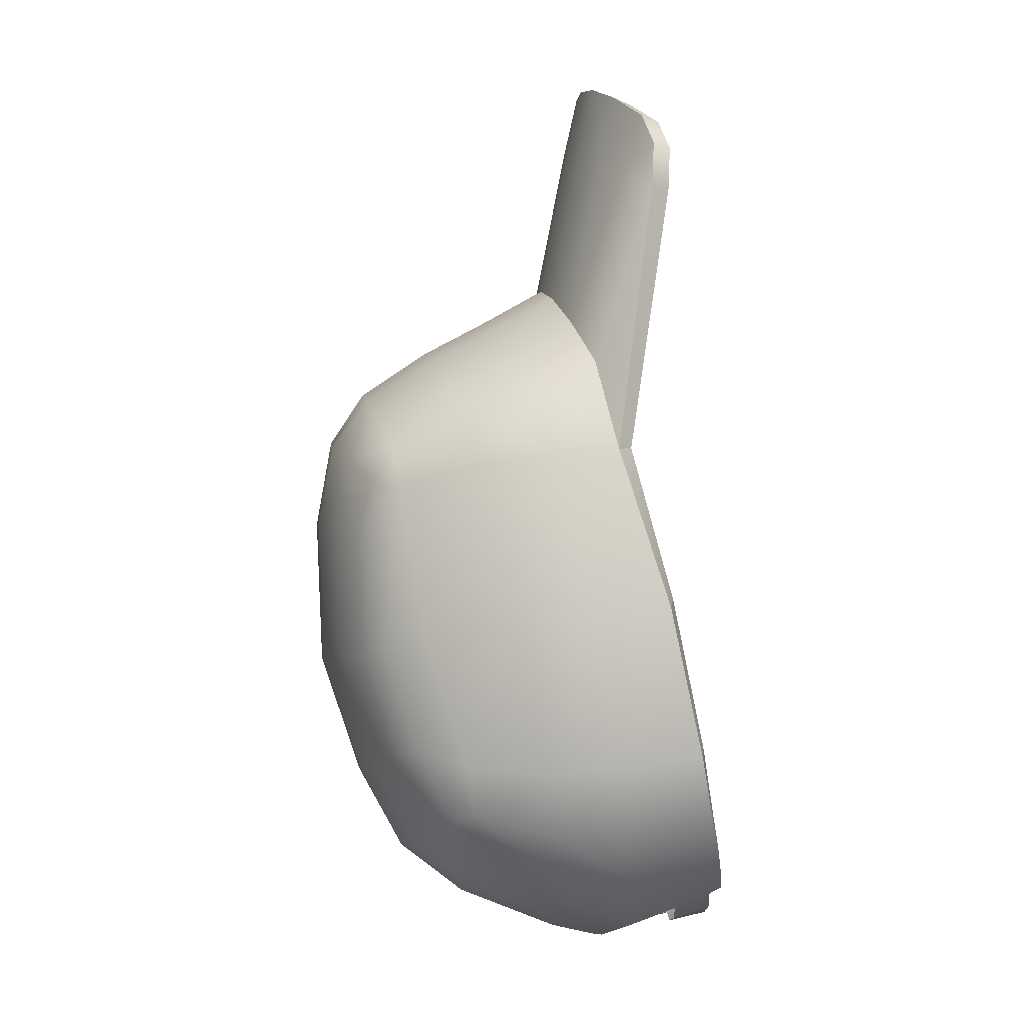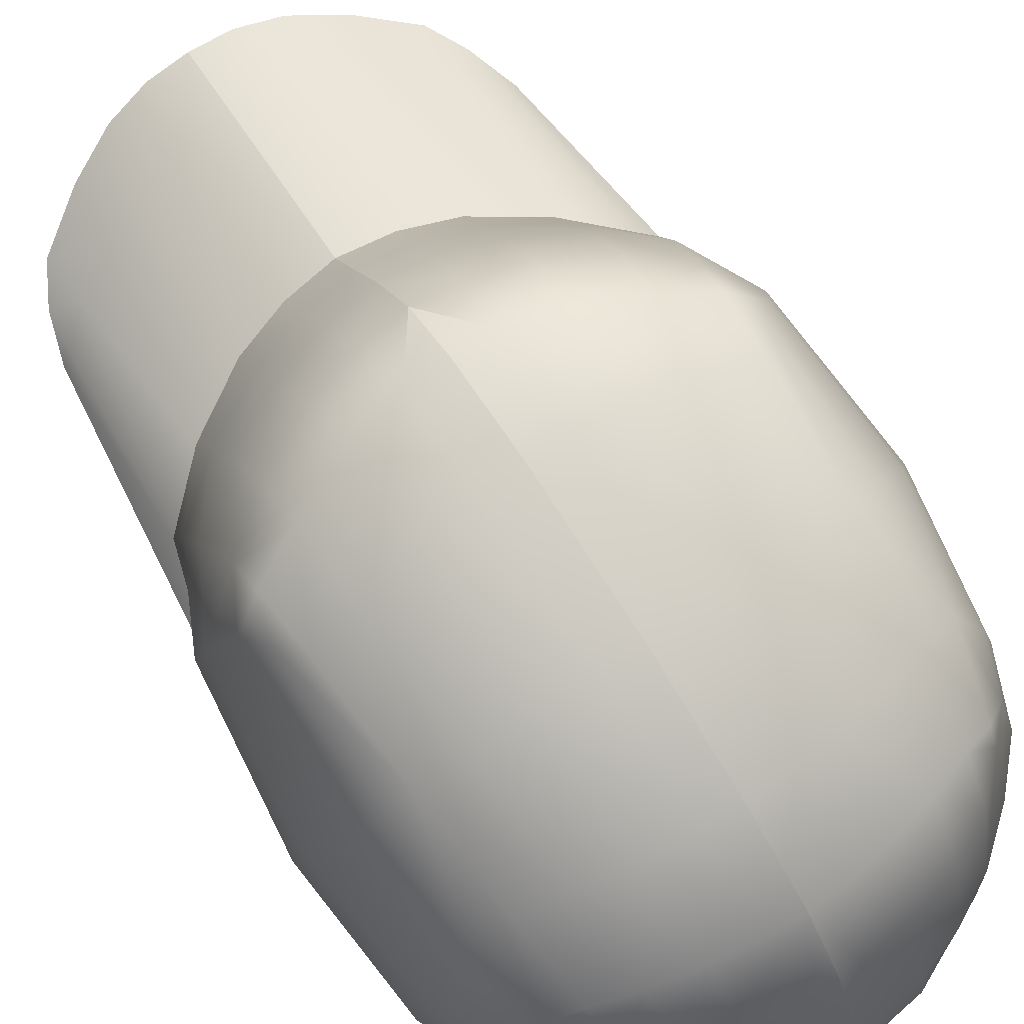
<metadata>
{"format":"obj","ext":"obj","renderer":"f3d","projection":"perspective","resolution":1024,"background":"white","views":[{"elev":-3.1,"azim":-90.2,"up":"+Z"},{"elev":77.5,"azim":146.6,"up":"+Y"}]}
</metadata>
<code>
g n_hat_mewtwo_a_0_mesh
v 1.587 93.64 -7.378
v 1.868 93.62 -7.393
v 2.071 93.67 -7.211
v 1.374 93.86 -7.317
v 1.313 93.86 -7.415
v 1.365 93.92 -7.416
v 2.281 93.93 -7.081
v 2.171 93.91 -7.042
v 2.235 93.98 -7.115
v 1.363 93.81 -7.545
v 1.468 93.76 -7.558
v 1.415 93.86 -7.546
v 2.265 93.81 -7.282
v 2.331 93.88 -7.211
v 2.285 93.92 -7.245
v 1.308 92.95 -7.232
v 1.353 92.9 -7.197
v 1.417 92.97 -7.27
v 2.224 92.96 -6.896
v 2.276 93.01 -6.897
v 2.214 93.02 -6.995
v 1.257 93 -7.102
v 1.323 93.06 -7.03
v 1.303 92.95 -7.067
v 2.121 93.12 -6.754
v 2.225 93.06 -6.767
v 2.173 93.01 -6.766
v 1.837 93.14 -7.218
v 1.557 93.16 -7.203
v 2.04 93.19 -7.036
v 2.071 93.67 -7.211
v 1.837 93.14 -7.218
v 2.04 93.19 -7.036
v 1.868 93.62 -7.393
v 1.557 93.16 -7.203
v 1.587 93.64 -7.378
v 1.374 93.86 -7.317
v 1.323 93.06 -7.03
v 1.257 93 -7.102
v 1.313 93.86 -7.415
v 2.171 93.91 -7.042
v 1.374 93.86 -7.317
v 1.365 93.92 -7.416
v 2.235 93.98 -7.115
v 1.313 93.86 -7.415
v 1.363 93.81 -7.545
v 1.415 93.86 -7.546
v 1.365 93.92 -7.416
v 2.281 93.93 -7.081
v 2.225 93.06 -6.767
v 2.121 93.12 -6.754
v 2.171 93.91 -7.042
v 2.235 93.98 -7.115
v 2.285 93.92 -7.245
v 2.331 93.88 -7.211
v 2.281 93.93 -7.081
v 1.363 93.81 -7.545
v 1.308 92.95 -7.232
v 1.417 92.97 -7.27
v 1.468 93.76 -7.558
v 2.285 93.92 -7.245
v 1.415 93.86 -7.546
v 1.468 93.76 -7.558
v 2.265 93.81 -7.282
v 2.265 93.81 -7.282
v 2.214 93.02 -6.995
v 2.276 93.01 -6.897
v 2.331 93.88 -7.211
v 1.539 93.07 -7.292
v 1.557 93.16 -7.203
v 1.587 93.64 -7.378
v 1.576 93.65 -7.502
v 2.158 93.69 -7.3
v 2.071 93.67 -7.211
v 2.04 93.19 -7.036
v 2.121 93.11 -7.091
v 1.557 93.16 -7.203
v 1.539 93.07 -7.292
v 2.121 93.11 -7.091
v 2.04 93.19 -7.036
v 1.308 92.95 -7.232
v 1.257 93 -7.102
v 1.303 92.95 -7.067
v 1.353 92.9 -7.197
v 2.214 93.02 -6.995
v 1.417 92.97 -7.27
v 1.353 92.9 -7.197
v 2.224 92.96 -6.896
v 2.224 92.96 -6.896
v 2.173 93.01 -6.766
v 2.225 93.06 -6.767
v 2.276 93.01 -6.897
v 2.173 93.01 -6.766
v 1.303 92.95 -7.067
v 1.323 93.06 -7.03
v 2.121 93.12 -6.754
v 2.235 93.98 -7.115
v 1.365 93.92 -7.416
v 1.415 93.86 -7.546
v 2.285 93.92 -7.245
v 2.224 92.96 -6.896
v 1.353 92.9 -7.197
v 1.303 92.95 -7.067
v 2.173 93.01 -6.766
v 2.121 93.12 -6.754
v 1.323 93.06 -7.03
v 1.374 93.86 -7.317
v 2.171 93.91 -7.042
v 2.281 93.93 -7.081
v 2.331 93.88 -7.211
v 2.276 93.01 -6.897
v 2.225 93.06 -6.767
v 1.363 93.81 -7.545
v 1.313 93.86 -7.415
v 1.257 93 -7.102
v 1.308 92.95 -7.232
v 1.576 93.65 -7.502
v 1.587 93.64 -7.378
v 2.071 93.67 -7.211
v 2.158 93.69 -7.3
v 1.416 93 -6.971
v 2.669 93.1 -6.389
v 2.54 93.79 -6.724
v 1.435 93.72 -7.222
v 1.669e-07 92.95 -7.301
v 1.669e-07 93.7 -7.48
v -2.669 93.1 -6.389
v -1.435 93.72 -7.222
v -2.54 93.79 -6.724
v -1.395 93 -6.977
v 1.669e-07 93.7 -7.48
v 1.669e-07 92.95 -7.301
v 4.217 95.32 2.588
v 3.995 93.98 7.429
v 4.41 94.76 2.298
v 3.789 94.13 7.656
v 3.724 93.93 8.324
v 3.424 94.46 7.997
v 3.188 95.78 3.691
v 3.343 94.13 8.945
v 2.578 94.93 8.401
v 2.403 94.63 9.535
v 1.53 94.99 9.915
v 1.973 96.14 4.358
v 1.621 95.3 8.758
v 0.7428 95.21 10.08
v 0.7637 95.51 8.975
v 0.9865 96.34 4.563
v 6.067e-15 95.26 10.11
v 6.816e-15 96.42 4.685
v 6.114e-15 95.56 9.043
v 4.217 95.45 3.988
v 4.777 95.02 2.219
v 4.168 94.31 7.469
v 3.964 94.48 7.641
v 3.886 94.26 8.402
v 3.424 94.82 7.997
v 3.188 95.89 4.905
v 3.488 94.47 9.051
v 2.578 95.29 8.401
v 2.507 94.99 9.667
v 1.596 95.37 10.06
v 1.973 96.24 5.586
v 1.621 95.66 8.758
v 0.7751 95.59 10.23
v 0.7637 95.87 8.975
v 0.9865 96.45 5.88
v 6.096e-15 95.65 10.27
v 6.578e-15 96.53 6.002
v 6.149e-15 95.93 9.043
v 6.096e-15 95.65 10.27
v 0.7428 95.21 10.08
v 6.067e-15 95.26 10.11
v 0.7751 95.59 10.23
v 1.53 94.99 9.915
v 1.596 95.37 10.06
v 2.403 94.63 9.535
v 2.507 94.99 9.667
v 3.343 94.13 8.945
v 3.488 94.47 9.051
v 3.724 93.93 8.324
v 3.886 94.26 8.402
v 3.995 93.98 7.429
v 4.168 94.31 7.469
v 4.41 94.76 2.298
v 4.777 95.02 2.219
v 4.139 96.74 3.591
v 4.777 95.02 2.219
v 4.217 95.45 3.988
v 4.928 96.3 2.091
v 4.01 98.09 3.086
v 5.312 95.57 -1.04
v 5.22 94.07 -0.8363
v 4.751 97.7 1.842
v 3.819 99.43 2.283
v 5.132 96.93 -1.247
v 5.048 94.96 -3.901
v 4.959 93.45 -3.69
v 4.342 99.21 1.411
v 3.754 99.84 1.714
v 4.804 96.32 -4.02
v 4.349 94.82 -5.237
v 4.287 93.2 -4.928
v 3.489 92.98 -5.891
v 4.636 98.71 -1.525
v 4.001 99.75 1.002
v 3.655 100.1 0.5074
v 3.494 100.1 -1.751
v 4.062 99.55 -1.672
v 3.998 98.92 -3.655
v 3.305 99.5 -3.707
v 4.439 97.96 -3.958
v 3.664 98.31 -5.083
v 3.112 98.69 -5.221
v 4.108 97.82 -4.867
v 3.648 97.91 -5.353
v 3.024 97.98 -5.962
v 2.877 96.17 -6.677
v 4.337 96.2 -5.232
v 3.668 96.18 -5.994
v 3.662 94.74 -6.218
v 2.789 94.69 -6.89
v 2.474 93.56 -6.785
v 2.592 92.87 -6.45
v 0.7946 100.9 2.663
v 0.8126 100.2 3.694
v 6.937e-15 100.3 3.785
v 1.814 100.1 3.455
v 1.765 100.8 2.506
v 2.858 100.4 2.107
v 2.919 99.79 2.971
v 3.819 99.43 2.283
v 3.754 99.84 1.714
v 3.655 100.1 0.5074
v 2.816 100.6 0.7264
v 3.494 100.1 -1.751
v 1.731 101.1 0.8944
v 2.667 100.5 -1.813
v 2.492 99.87 -3.93
v 3.305 99.5 -3.707
v 1.651 100.9 -1.869
v 2.34 99.05 -5.469
v 3.112 98.69 -5.221
v 3.024 97.98 -5.962
v 1.551 100.2 -4.129
v 0.6776 101.1 -1.878
v 0.7492 101.2 0.9529
v 5.275e-15 101 2.715
v 6.937e-15 100.3 3.785
v 4.975e-15 101.3 0.9499
v 4.959e-15 101.1 -1.885
v 0.5959 100.3 -4.209
v 5.281e-15 100.3 -4.243
v 0.5349 99.4 -5.806
v 5.265e-15 99.4 -5.819
v 1.468 99.3 -5.675
v 0.3718 98.19 -6.74
v 5.252e-15 98.2 -6.764
v 5.221e-15 96.23 -7.51
v 2.219 98.06 -6.405
v 2.877 96.17 -6.677
v 1.393 98.13 -6.639
v 2.071 96.19 -7.118
v 1.299 96.22 -7.382
v 5.206e-15 95.36 -7.756
v 1.257 95.21 -7.59
v 1.983 94.67 -7.292
v 2.789 94.69 -6.89
v 2.474 93.56 -6.785
v 3.188 95.89 4.905
v 4.139 96.74 3.591
v 4.217 95.45 3.988
v 3.091 97.1 4.403
v 4.01 98.09 3.086
v 1.973 96.24 5.586
v 3.005 98.44 3.798
v 3.819 99.43 2.283
v 2.919 99.79 2.971
v 1.953 97.39 4.973
v 1.904 98.71 4.301
v 1.814 100.1 3.455
v 0.8126 100.2 3.694
v 0.9554 97.57 5.248
v 0.9865 96.45 5.88
v 6.578e-15 96.53 6.002
v 6.893e-15 97.66 5.368
v 0.894 98.87 4.578
v 6.914e-15 98.94 4.69
v 6.937e-15 100.3 3.785
v 2.592 92.87 -6.45
v 2.407 92.86 -6.101
v 3.133 92.97 -5.636
v 3.489 92.98 -5.891
v 3.489 92.98 -5.891
v 3.133 92.97 -5.636
v 3.931 93.18 -4.71
v 4.287 93.2 -4.928
v 4.959 93.45 -3.69
v 4.596 93.41 -3.524
v 4.808 93.99 -0.6884
v 5.22 94.07 -0.8363
v 5.22 94.07 -0.8363
v 4.808 93.99 -0.6884
v 4.41 94.76 2.298
v 4.777 95.02 2.219
v 4.287 93.2 -4.928
v 3.931 93.18 -4.71
v 4.596 93.41 -3.524
v 4.959 93.45 -3.69
v -4.217 95.32 2.588
v -4.352 94.76 2.266
v -3.995 93.98 7.429
v -3.789 94.13 7.656
v -3.724 93.93 8.324
v -3.424 94.46 7.997
v -3.188 95.78 3.691
v -3.343 94.13 8.945
v -2.578 94.93 8.401
v -2.403 94.63 9.535
v -1.53 94.99 9.915
v -1.973 96.14 4.358
v -1.621 95.3 8.758
v -0.7428 95.21 10.08
v -0.7637 95.51 8.975
v -0.9865 96.34 4.563
v 6.067e-15 95.26 10.11
v 6.816e-15 96.42 4.685
v 6.114e-15 95.56 9.043
v -4.217 95.45 3.988
v -4.168 94.31 7.469
v -4.777 95.02 2.219
v -3.964 94.48 7.641
v -3.886 94.26 8.402
v -3.424 94.82 7.997
v -3.188 95.89 4.905
v -3.488 94.47 9.051
v -2.578 95.29 8.401
v -2.507 94.99 9.667
v -1.596 95.37 10.06
v -1.973 96.24 5.586
v -1.621 95.66 8.758
v -0.7751 95.59 10.23
v -0.7637 95.87 8.975
v -0.9865 96.45 5.88
v 6.096e-15 95.65 10.27
v 6.578e-15 96.53 6.002
v 6.149e-15 95.93 9.043
v 6.096e-15 95.65 10.27
v 6.067e-15 95.26 10.11
v -0.7428 95.21 10.08
v -0.7751 95.59 10.23
v -1.53 94.99 9.915
v -1.596 95.37 10.06
v -2.403 94.63 9.535
v -2.507 94.99 9.667
v -3.343 94.13 8.945
v -3.488 94.47 9.051
v -3.724 93.93 8.324
v -3.886 94.26 8.402
v -3.995 93.98 7.429
v -4.168 94.31 7.469
v -4.352 94.76 2.266
v -4.777 95.02 2.219
v -4.139 96.74 3.591
v -4.217 95.45 3.988
v -4.777 95.02 2.219
v -4.928 96.3 2.091
v -4.01 98.09 3.086
v -5.312 95.57 -1.04
v -5.22 94.07 -0.8363
v -4.751 97.7 1.842
v -3.819 99.44 2.283
v -5.048 94.96 -3.901
v -4.959 93.45 -3.69
v -5.131 96.93 -1.247
v -4.342 99.21 1.411
v -3.754 99.84 1.714
v -4.35 94.82 -5.237
v -4.287 93.2 -4.928
v -3.489 92.98 -5.891
v -4.804 96.32 -4.02
v -4.636 98.71 -1.525
v -4.001 99.75 1.002
v -3.655 100.1 0.5074
v -3.494 100.1 -1.751
v -4.062 99.55 -1.672
v -3.998 98.92 -3.655
v -3.305 99.5 -3.707
v -4.439 97.96 -3.958
v -4.337 96.2 -5.233
v -4.108 97.82 -4.867
v -3.664 98.31 -5.083
v -3.112 98.69 -5.221
v -3.648 97.91 -5.353
v -3.024 97.98 -5.962
v -2.877 96.17 -6.677
v -3.668 96.18 -5.994
v -3.662 94.74 -6.218
v -2.79 94.69 -6.891
v -2.474 93.56 -6.785
v -2.592 92.87 -6.45
v 6.937e-15 100.3 3.785
v -0.8126 100.2 3.694
v -0.7946 100.9 2.663
v -1.814 100.1 3.455
v -1.765 100.8 2.506
v -2.858 100.4 2.107
v -2.919 99.79 2.971
v -3.819 99.44 2.283
v -3.754 99.84 1.714
v -3.655 100.1 0.5074
v -2.816 100.6 0.7264
v -3.494 100.1 -1.751
v -1.731 101.1 0.8944
v -2.667 100.5 -1.813
v -2.492 99.86 -3.93
v -3.305 99.5 -3.707
v -1.651 100.9 -1.869
v -2.34 99.05 -5.469
v -3.112 98.69 -5.221
v -3.024 97.98 -5.962
v -1.551 100.2 -4.129
v -0.6776 101.1 -1.878
v -0.7492 101.2 0.9529
v 5.275e-15 101 2.715
v 6.937e-15 100.3 3.785
v 4.975e-15 101.3 0.9499
v 4.959e-15 101.1 -1.885
v -0.5959 100.3 -4.209
v 5.281e-15 100.3 -4.243
v -0.5349 99.4 -5.806
v 5.265e-15 99.4 -5.819
v -1.468 99.3 -5.675
v -0.3718 98.19 -6.74
v 5.252e-15 98.2 -6.764
v 5.221e-15 96.23 -7.51
v -2.219 98.06 -6.405
v -2.877 96.17 -6.677
v -1.393 98.13 -6.639
v -2.071 96.19 -7.119
v -1.299 96.22 -7.382
v 5.206e-15 95.36 -7.756
v -1.256 95.21 -7.589
v -1.98 94.67 -7.29
v -2.79 94.69 -6.891
v -2.474 93.56 -6.785
v -3.188 95.89 4.905
v -4.217 95.45 3.988
v -4.139 96.74 3.591
v -3.091 97.1 4.403
v -4.01 98.09 3.086
v -1.973 96.24 5.586
v -3.005 98.44 3.798
v -3.819 99.44 2.283
v -2.919 99.79 2.971
v -1.953 97.39 4.973
v -1.904 98.71 4.301
v -1.814 100.1 3.455
v -0.8126 100.2 3.694
v -0.9554 97.57 5.248
v -0.9865 96.45 5.88
v 6.578e-15 96.53 6.002
v 6.893e-15 97.66 5.368
v -0.894 98.87 4.578
v 6.914e-15 98.94 4.69
v 6.937e-15 100.3 3.785
v -2.592 92.87 -6.45
v -3.489 92.98 -5.891
v -3.133 92.97 -5.636
v -2.407 92.86 -6.101
v -3.489 92.98 -5.891
v -4.287 93.2 -4.928
v -3.931 93.18 -4.71
v -3.133 92.97 -5.636
v -4.959 93.45 -3.69
v -5.22 94.07 -0.8363
v -4.808 93.99 -0.6884
v -4.596 93.41 -3.524
v -5.22 94.07 -0.8363
v -4.352 94.76 2.266
v -4.808 93.99 -0.6884
v -4.777 95.02 2.219
v -4.287 93.2 -4.928
v -4.959 93.45 -3.69
v -4.596 93.41 -3.524
v -3.931 93.18 -4.71
v 2.214 93.02 -6.995
v 2.158 93.69 -7.3
v 2.121 93.11 -7.091
v 2.265 93.81 -7.282
v 1.417 92.97 -7.27
v 1.576 93.65 -7.502
v 1.539 93.07 -7.292
v 1.468 93.76 -7.558
g n_hat_mewtwo_a_0_mesh_0
f 3 2 1
f 6 5 4
f 9 8 7
f 12 11 10
f 15 14 13
f 18 17 16
f 21 20 19
f 24 23 22
f 27 26 25
f 30 29 28
f 33 32 31
f 32 34 31
f 32 35 34
f 35 36 34
f 39 38 37
f 40 39 37
f 43 42 41
f 44 43 41
f 47 46 45
f 48 47 45
f 51 50 49
f 52 51 49
f 55 54 53
f 56 55 53
f 59 58 57
f 60 59 57
f 63 62 61
f 64 63 61
f 67 66 65
f 68 67 65
f 71 70 69
f 72 71 69
f 75 74 73
f 76 75 73
f 79 78 77
f 80 79 77
f 83 82 81
f 84 83 81
f 87 86 85
f 88 87 85
f 91 90 89
f 92 91 89
f 95 94 93
f 96 95 93
f 99 98 97
f 100 99 97
f 103 102 101
f 104 103 101
f 107 106 105
f 108 107 105
f 111 110 109
f 112 111 109
f 115 114 113
f 116 115 113
f 119 118 117
f 120 119 117
f 123 122 121
f 124 123 121
f 121 125 124
f 125 126 124
f 129 128 127
f 128 130 127
f 128 131 130
f 131 132 130
f 135 134 133
f 134 136 133
f 134 137 136
f 133 136 138
f 136 137 138
f 139 133 138
f 137 140 138
f 141 139 138
f 138 140 141
f 140 142 141
f 142 143 141
f 139 141 144
f 143 145 141
f 141 145 144
f 143 146 145
f 145 147 144
f 146 147 145
f 147 148 144
f 147 146 149
f 150 148 147
f 151 147 149
f 151 150 147
f 154 153 152
f 155 154 152
f 156 154 155
f 155 152 157
f 156 155 157
f 152 158 157
f 159 156 157
f 158 160 157
f 159 157 160
f 161 159 160
f 162 161 160
f 160 158 163
f 164 162 160
f 164 160 163
f 165 162 164
f 166 164 163
f 166 165 164
f 167 166 163
f 165 166 168
f 167 169 166
f 166 170 168
f 169 170 166
f 173 172 171
f 172 174 171
f 172 175 174
f 175 176 174
f 175 177 176
f 177 178 176
f 177 179 178
f 179 180 178
f 179 181 180
f 181 182 180
f 181 183 182
f 183 184 182
f 183 185 184
f 185 186 184
f 189 188 187
f 188 190 187
f 187 190 191
f 192 190 188
f 193 192 188
f 190 194 191
f 191 194 195
f 192 196 190
f 196 194 190
f 197 192 193
f 198 197 193
f 194 199 195
f 200 195 199
f 201 196 192
f 197 201 192
f 202 197 198
f 203 202 198
f 203 204 202
f 196 205 194
f 205 199 194
f 200 199 206
f 207 200 206
f 207 206 208
f 206 199 209
f 206 209 208
f 199 205 209
f 208 209 210
f 209 205 210
f 211 208 210
f 212 205 196
f 205 212 210
f 201 212 196
f 213 211 210
f 213 214 211
f 210 212 215
f 215 212 201
f 215 213 210
f 213 216 214
f 213 215 216
f 216 217 214
f 217 216 218
f 219 215 201
f 219 201 197
f 202 219 197
f 220 216 215
f 216 220 218
f 219 220 215
f 202 221 219
f 221 220 219
f 218 220 221
f 222 218 221
f 204 221 202
f 222 221 223
f 221 204 223
f 204 224 223
f 227 226 225
f 226 228 225
f 228 229 225
f 229 228 230
f 228 231 230
f 230 231 232
f 233 230 232
f 230 233 234
f 235 230 234
f 229 230 235
f 234 236 235
f 237 229 235
f 229 237 225
f 236 238 235
f 237 235 238
f 239 238 236
f 240 239 236
f 241 237 238
f 241 238 239
f 242 239 240
f 243 242 240
f 242 243 244
f 245 241 239
f 245 239 242
f 241 246 237
f 246 241 245
f 237 247 225
f 246 247 237
f 225 247 248
f 225 248 249
f 247 250 248
f 247 246 250
f 246 251 250
f 246 252 251
f 252 246 245
f 252 253 251
f 252 254 253
f 252 245 254
f 254 255 253
f 256 245 242
f 245 256 254
f 254 257 255
f 257 254 256
f 257 258 255
f 257 259 258
f 256 242 260
f 260 242 244
f 260 244 261
f 262 257 256
f 259 257 262
f 262 256 260
f 263 260 261
f 262 260 263
f 264 259 262
f 264 262 263
f 265 259 264
f 266 265 264
f 266 264 267
f 264 263 267
f 263 261 267
f 261 268 267
f 267 268 269
f 272 271 270
f 271 273 270
f 271 274 273
f 270 273 275
f 274 276 273
f 274 277 276
f 277 278 276
f 273 279 275
f 273 276 279
f 276 278 280
f 276 280 279
f 278 281 280
f 280 281 282
f 275 279 283
f 284 275 283
f 284 283 285
f 283 286 285
f 279 280 287
f 283 279 287
f 283 287 286
f 287 280 282
f 287 288 286
f 287 282 288
f 282 289 288
f 292 291 290
f 293 292 290
f 296 295 294
f 297 296 294
f 300 299 298
f 301 300 298
f 304 303 302
f 305 304 302
f 308 307 306
f 309 308 306
f 312 311 310
f 313 312 310
f 314 312 313
f 313 310 315
f 314 313 315
f 310 316 315
f 317 314 315
f 316 318 315
f 317 315 318
f 319 317 318
f 320 319 318
f 318 316 321
f 322 320 318
f 322 318 321
f 323 320 322
f 324 322 321
f 324 323 322
f 325 324 321
f 323 324 326
f 325 327 324
f 324 328 326
f 327 328 324
f 331 330 329
f 330 332 329
f 330 333 332
f 329 332 334
f 332 333 334
f 335 329 334
f 333 336 334
f 337 335 334
f 334 336 337
f 336 338 337
f 338 339 337
f 335 337 340
f 339 341 337
f 337 341 340
f 339 342 341
f 341 343 340
f 342 343 341
f 343 344 340
f 343 342 345
f 346 344 343
f 347 343 345
f 347 346 343
f 350 349 348
f 351 350 348
f 352 350 351
f 353 352 351
f 354 352 353
f 355 354 353
f 356 354 355
f 357 356 355
f 358 356 357
f 359 358 357
f 360 358 359
f 361 360 359
f 362 360 361
f 363 362 361
f 366 365 364
f 367 366 364
f 367 364 368
f 367 369 366
f 369 370 366
f 371 367 368
f 371 368 372
f 369 373 370
f 373 374 370
f 375 369 367
f 371 375 367
f 376 371 372
f 372 377 376
f 373 378 374
f 378 379 374
f 380 379 378
f 381 373 369
f 375 381 369
f 382 375 371
f 376 382 371
f 376 377 383
f 377 384 383
f 383 384 385
f 376 383 386
f 386 383 385
f 382 376 386
f 386 385 387
f 382 386 387
f 385 388 387
f 382 389 375
f 389 381 375
f 389 382 387
f 381 390 373
f 390 378 373
f 389 391 381
f 389 387 391
f 391 390 381
f 388 392 387
f 392 391 387
f 393 392 388
f 394 392 393
f 391 392 394
f 395 394 393
f 394 395 396
f 394 397 391
f 397 390 391
f 397 394 396
f 398 378 390
f 397 398 390
f 397 396 398
f 396 399 398
f 398 380 378
f 398 399 400
f 380 398 400
f 401 380 400
f 404 403 402
f 405 403 404
f 406 405 404
f 405 406 407
f 408 405 407
f 408 407 409
f 407 410 409
f 410 407 411
f 407 412 411
f 407 406 412
f 413 411 412
f 406 414 412
f 414 406 404
f 415 413 412
f 412 414 415
f 415 416 413
f 416 417 413
f 414 418 415
f 415 418 416
f 416 419 417
f 419 420 417
f 420 419 421
f 418 422 416
f 416 422 419
f 423 418 414
f 418 423 422
f 424 414 404
f 424 423 414
f 424 404 425
f 426 425 404
f 427 424 425
f 423 424 427
f 428 423 427
f 429 423 428
f 423 429 422
f 430 429 428
f 431 429 430
f 422 429 431
f 432 431 430
f 422 433 419
f 433 422 431
f 434 431 432
f 431 434 433
f 435 434 432
f 436 434 435
f 419 433 437
f 419 437 421
f 421 437 438
f 434 439 433
f 434 436 439
f 433 439 437
f 437 440 438
f 437 439 440
f 436 441 439
f 439 441 440
f 436 442 441
f 442 443 441
f 441 443 444
f 440 441 444
f 438 440 444
f 445 438 444
f 445 444 446
f 449 448 447
f 450 449 447
f 451 449 450
f 450 447 452
f 453 451 450
f 454 451 453
f 455 454 453
f 456 450 452
f 453 450 456
f 455 453 457
f 457 453 456
f 458 455 457
f 458 457 459
f 456 452 460
f 452 461 460
f 460 461 462
f 463 460 462
f 457 456 464
f 456 460 464
f 464 460 463
f 457 464 459
f 465 464 463
f 459 464 465
f 466 459 465
f 469 468 467
f 470 469 467
f 473 472 471
f 474 473 471
f 477 476 475
f 478 477 475
f 481 480 479
f 480 482 479
f 485 484 483
f 486 485 483
f 489 488 487
f 488 490 487
f 487 491 489
f 488 492 490
f 491 493 489
f 492 494 490
f 494 492 493
f 491 494 493

</code>
